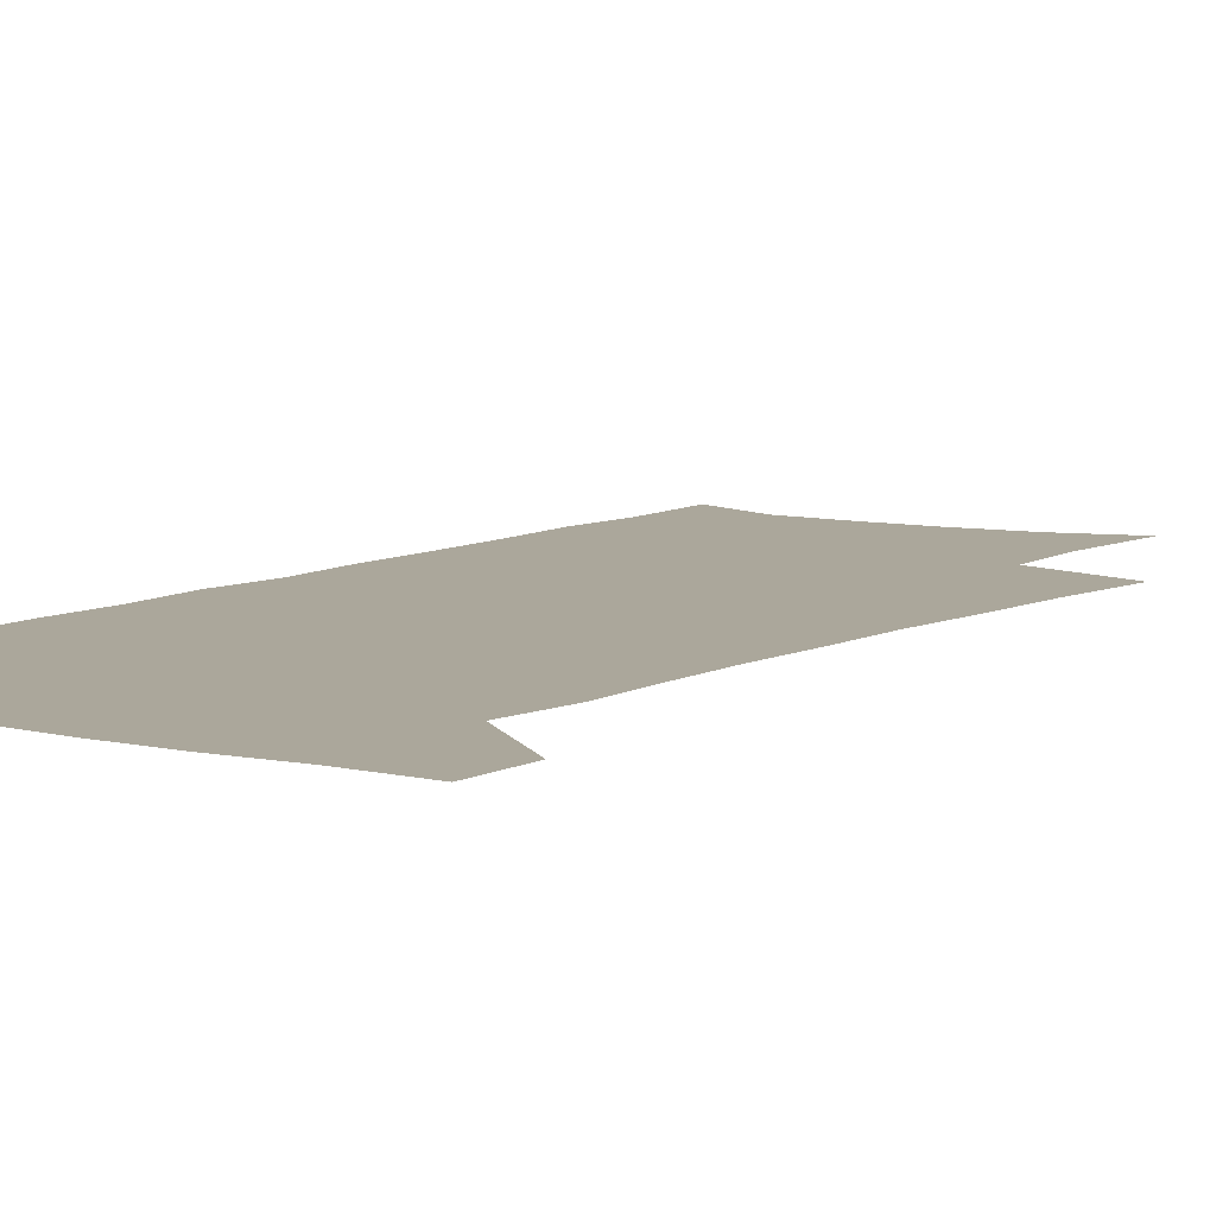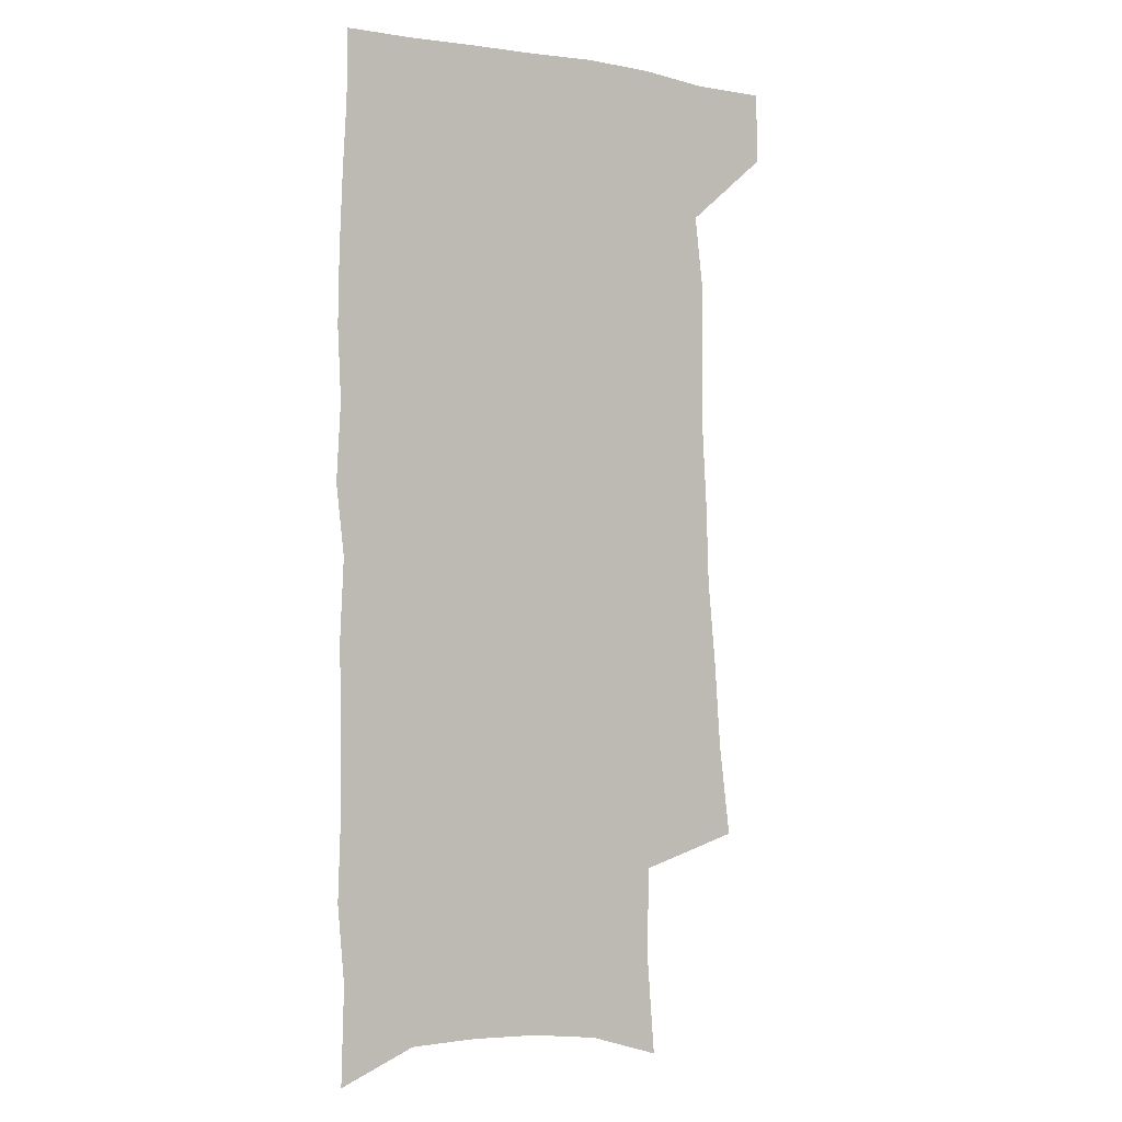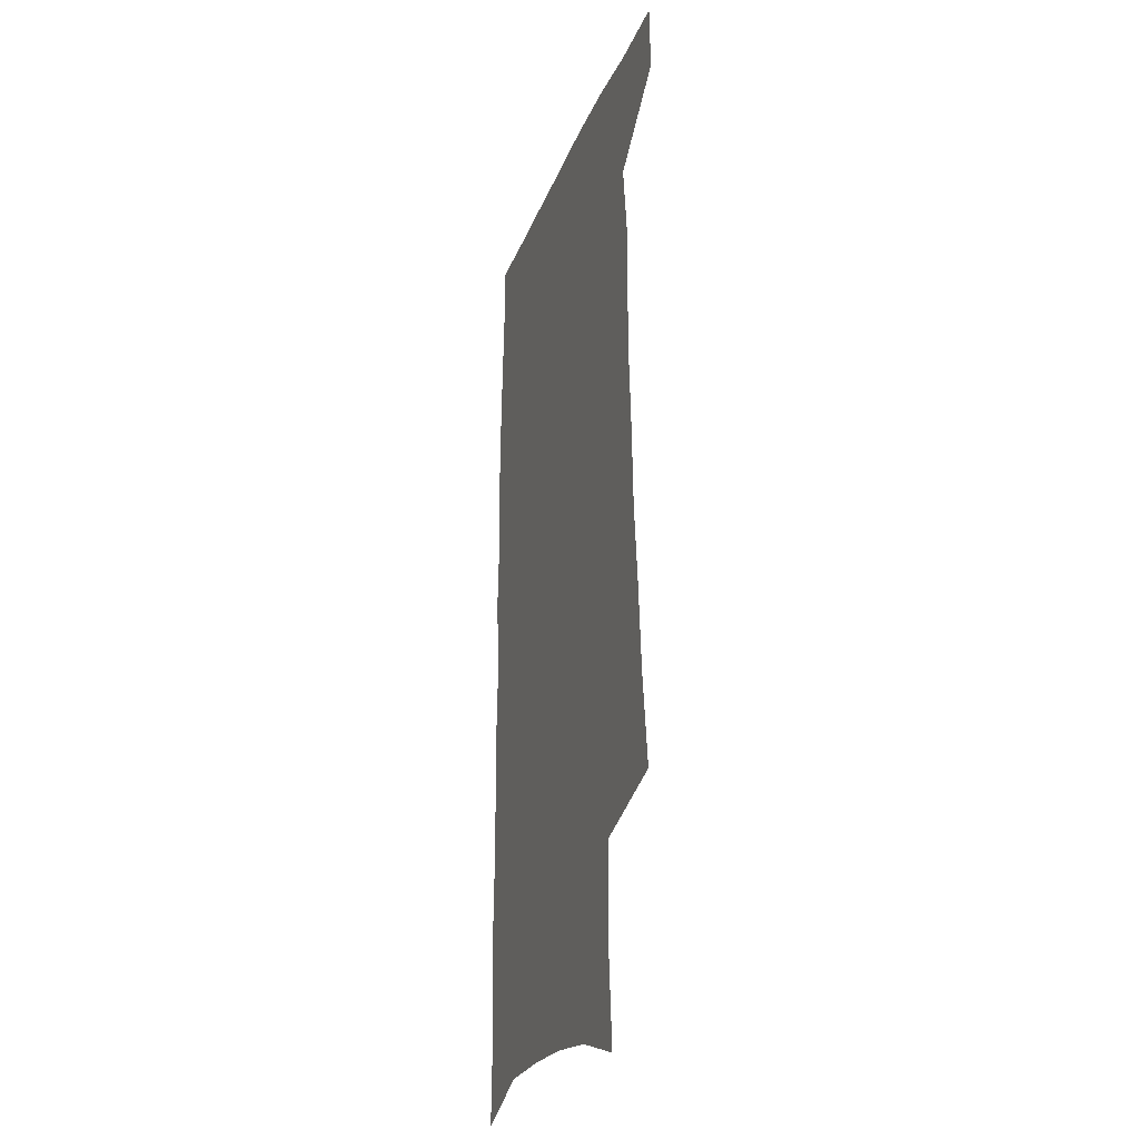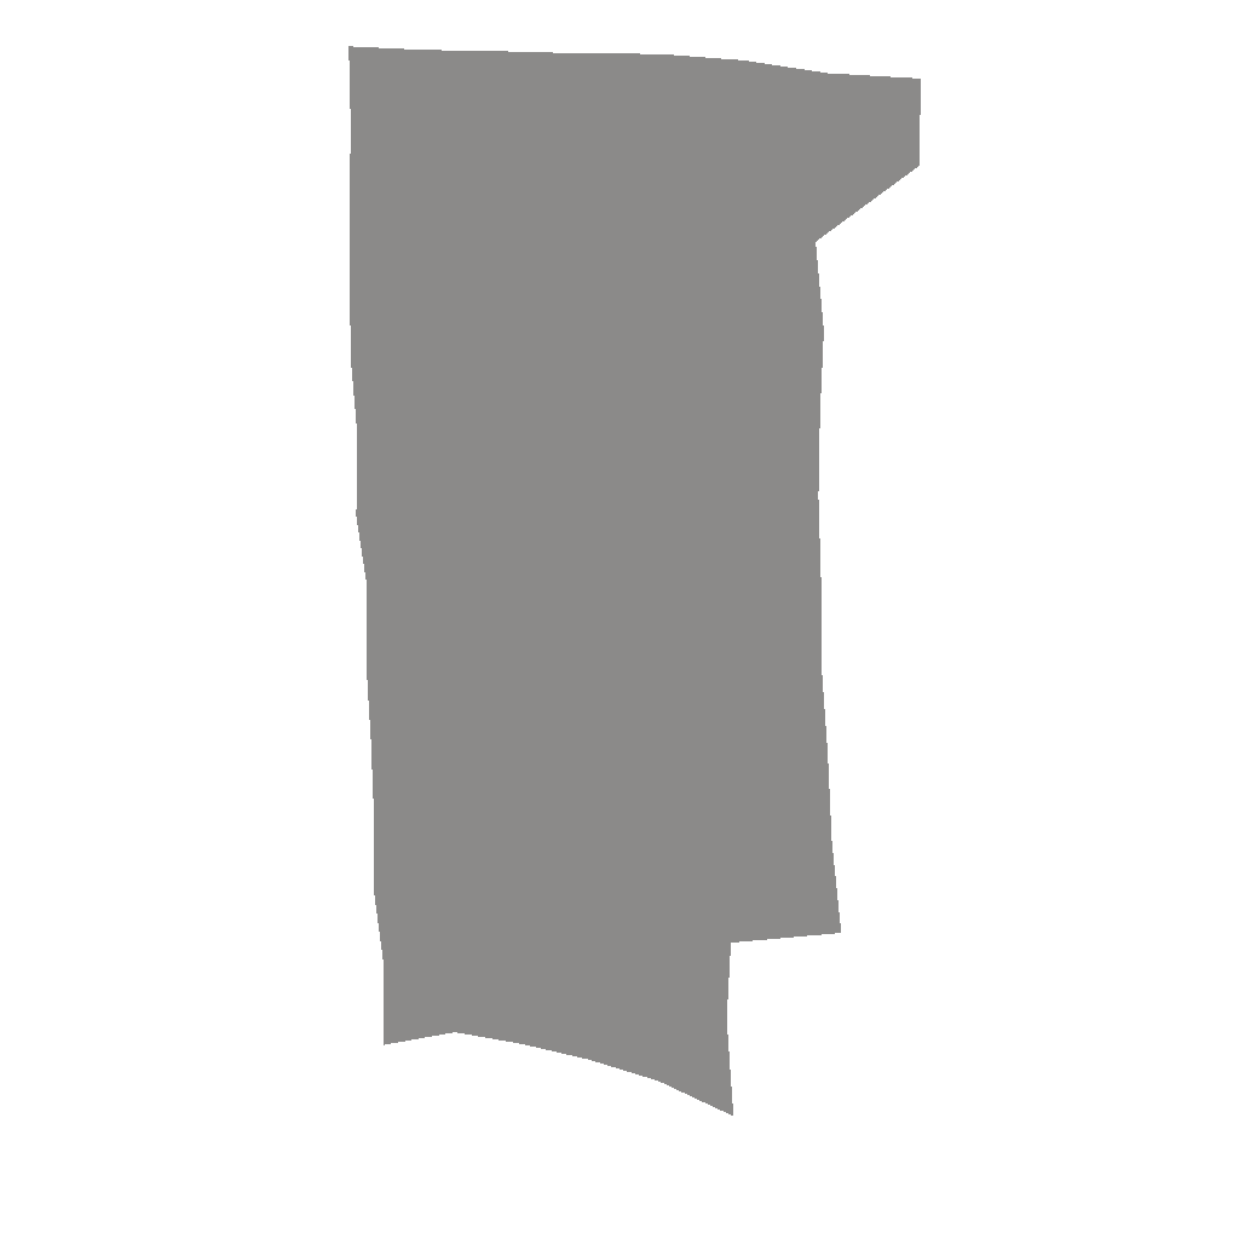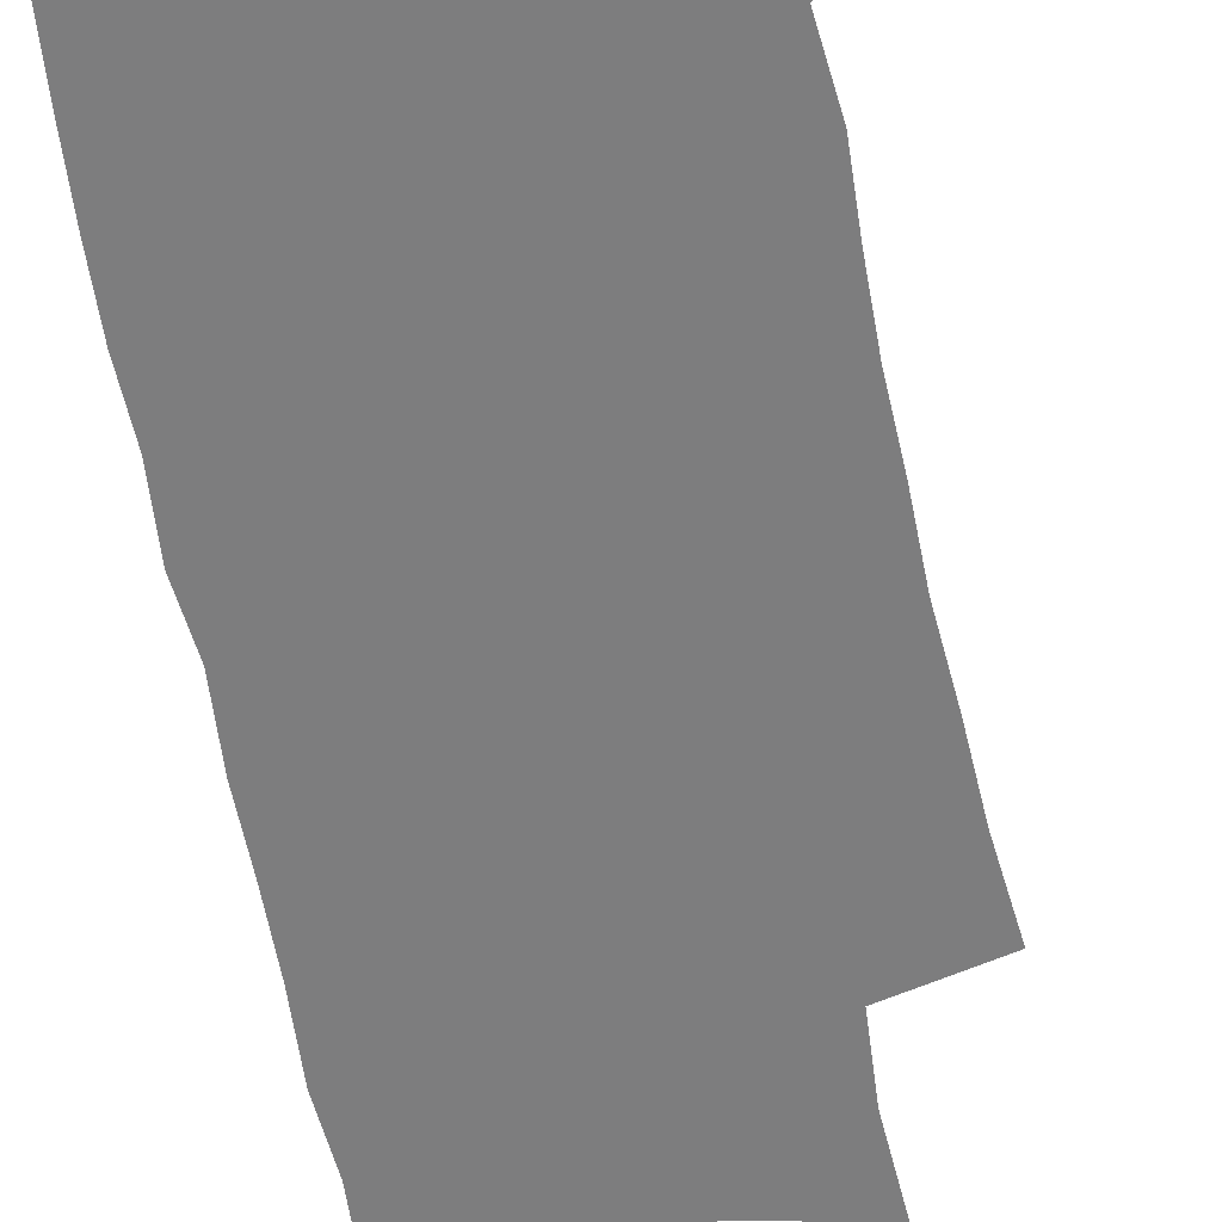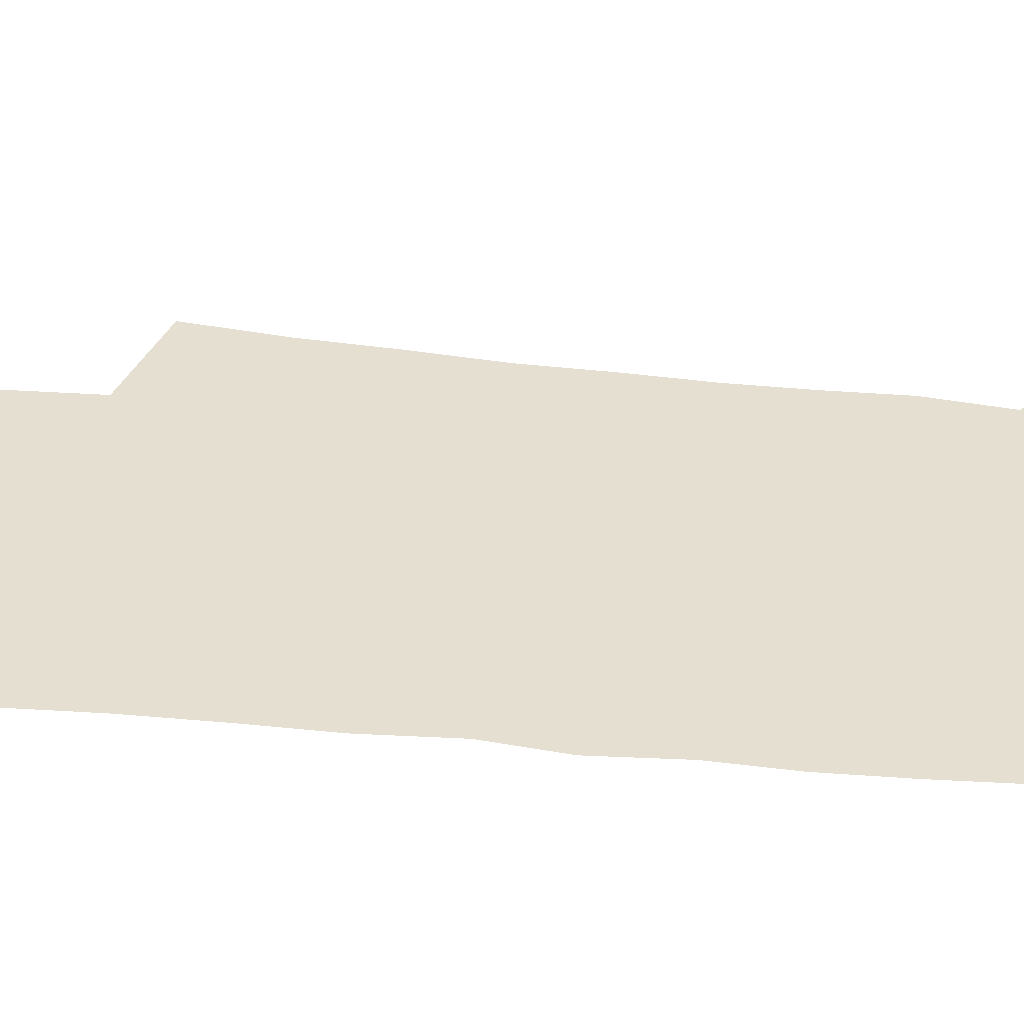
<metadata>
{"format":"obj","ext":"obj","renderer":"f3d","projection":"perspective","resolution":1024,"background":"white","views":[{"elev":8.1,"azim":-145.9,"up":"+Z"},{"elev":-0.3,"azim":145.5,"up":"+Y"},{"elev":-26.1,"azim":-108.1,"up":"+Y"},{"elev":22.0,"azim":-162.7,"up":"+Y"},{"elev":-59.2,"azim":-170.3,"up":"+Z"},{"elev":36.6,"azim":96.8,"up":"+Z"}]}
</metadata>
<code>
v 483.1 534.8 0
v 484 563.1 0
v 499.2 244.3 0
v 504.1 282.6 0
v 506.8 317.2 0
v 510.3 352.2 0
v 511.4 384.3 0
v 513.4 416.4 0
v 513.8 446.8 0
v 513.4 476.2 0
v 517.2 507 0
v 515.1 535.4 0
v 515 563.4 0
v 539.5 155.2 0
v 543 199.2 0
v 541.9 232.9 0
v 545.4 270.6 0
v 546.8 303.7 0
v 545.6 333.7 0
v 547.2 365.8 0
v 547.6 395.6 0
v 547.1 424.3 0
v 547 453 0
v 547.7 481.4 0
v 547.6 508.8 0
v 547.5 535.8 0
v 543.4 566.2 0
v 570.3 165.5 0
v 574.3 212.6 0
v 575 246.9 0
v 575.6 279.7 0
v 575 309.6 0
v 575.7 341.4 0
v 576.5 372.3 0
v 575.5 399.4 0
v 575.3 427.7 0
v 576 456.4 0
v 575.9 483.3 0
v 575.8 509.8 0
v 575.8 536 0
v 572.4 566.9 0
v 599.5 170 0
v 601.3 214.4 0
v 602.1 251.2 0
v 602.4 282.8 0
v 602.4 313.6 0
v 602.2 342.8 0
v 602.4 372.9 0
v 602.8 402.6 0
v 602.6 429.9 0
v 602.8 457.9 0
v 602.6 484.3 0
v 603 510.8 0
v 602.5 537.3 0
v 601.6 565.8 0
v 628 171.9 0
v 628.2 215.7 0
v 628.5 249.5 0
v 629.2 279.9 0
v 628.6 314.1 0
v 628.6 344.4 0
v 628.6 373.9 0
v 628.7 402.3 0
v 629 429.7 0
v 629 457.5 0
v 629 484.5 0
v 629.1 510.9 0
v 629.4 537 0
v 629.7 565.2 0
v 656.5 172.2 0
v 655.6 211.2 0
v 656 244.3 0
v 656.7 276 0
v 656.2 308.8 0
v 656 340 0
v 655.8 370.4 0
v 656.2 399.2 0
v 656 427.9 0
v 656.2 455.7 0
v 656.7 483 0
v 656.6 510.2 0
v 656.8 537.1 0
v 657.6 564.4 0
v 688 160.4 0
v 686.7 199.3 0
v 689.4 230.6 0
v 688.1 265.5 0
v 688.1 298.1 0
v 688.6 329.4 0
v 686.9 362.3 0
v 690.2 390.5 0
v 688.3 421.7 0
v 689.6 450.3 0
v 688.9 479.4 0
v 687.6 508.2 0
v 685.8 536.7 0
v 685.3 564.3 0
v 691 601 0
f 11 12 1
f 1 12 2
f 12 13 2
f 16 17 3
f 3 17 4
f 17 18 4
f 4 18 5
f 18 19 5
f 5 19 6
f 19 20 6
f 6 20 7
f 20 21 7
f 7 21 8
f 21 22 8
f 8 22 9
f 22 23 9
f 9 23 10
f 23 24 10
f 10 24 11
f 24 25 11
f 11 25 12
f 25 26 12
f 12 26 13
f 26 27 13
f 14 28 15
f 28 29 15
f 15 29 16
f 29 30 16
f 16 30 17
f 30 31 17
f 17 31 18
f 31 32 18
f 18 32 19
f 32 33 19
f 19 33 20
f 33 34 20
f 20 34 21
f 34 35 21
f 21 35 22
f 35 36 22
f 22 36 23
f 36 37 23
f 23 37 24
f 37 38 24
f 24 38 25
f 38 39 25
f 25 39 26
f 39 40 26
f 26 40 27
f 40 41 27
f 28 42 29
f 42 43 29
f 29 43 30
f 43 44 30
f 30 44 31
f 44 45 31
f 31 45 32
f 45 46 32
f 32 46 33
f 46 47 33
f 33 47 34
f 47 48 34
f 34 48 35
f 48 49 35
f 35 49 36
f 49 50 36
f 36 50 37
f 50 51 37
f 37 51 38
f 51 52 38
f 38 52 39
f 52 53 39
f 39 53 40
f 53 54 40
f 40 54 41
f 54 55 41
f 42 56 43
f 56 57 43
f 43 57 44
f 57 58 44
f 44 58 45
f 58 59 45
f 45 59 46
f 59 60 46
f 46 60 47
f 60 61 47
f 47 61 48
f 61 62 48
f 48 62 49
f 62 63 49
f 49 63 50
f 63 64 50
f 50 64 51
f 64 65 51
f 51 65 52
f 65 66 52
f 52 66 53
f 66 67 53
f 53 67 54
f 67 68 54
f 54 68 55
f 68 69 55
f 56 70 57
f 70 71 57
f 57 71 58
f 71 72 58
f 58 72 59
f 72 73 59
f 59 73 60
f 73 74 60
f 60 74 61
f 74 75 61
f 61 75 62
f 75 76 62
f 62 76 63
f 76 77 63
f 63 77 64
f 77 78 64
f 64 78 65
f 78 79 65
f 65 79 66
f 79 80 66
f 66 80 67
f 80 81 67
f 67 81 68
f 81 82 68
f 68 82 69
f 82 83 69
f 70 84 71
f 84 85 71
f 71 85 72
f 85 86 72
f 72 86 73
f 86 87 73
f 73 87 74
f 87 88 74
f 74 88 75
f 88 89 75
f 75 89 76
f 89 90 76
f 76 90 77
f 90 91 77
f 77 91 78
f 91 92 78
f 78 92 79
f 92 93 79
f 79 93 80
f 93 94 80
f 80 94 81
f 94 95 81
f 81 95 82
f 95 96 82
f 82 96 83
f 96 97 83

</code>
